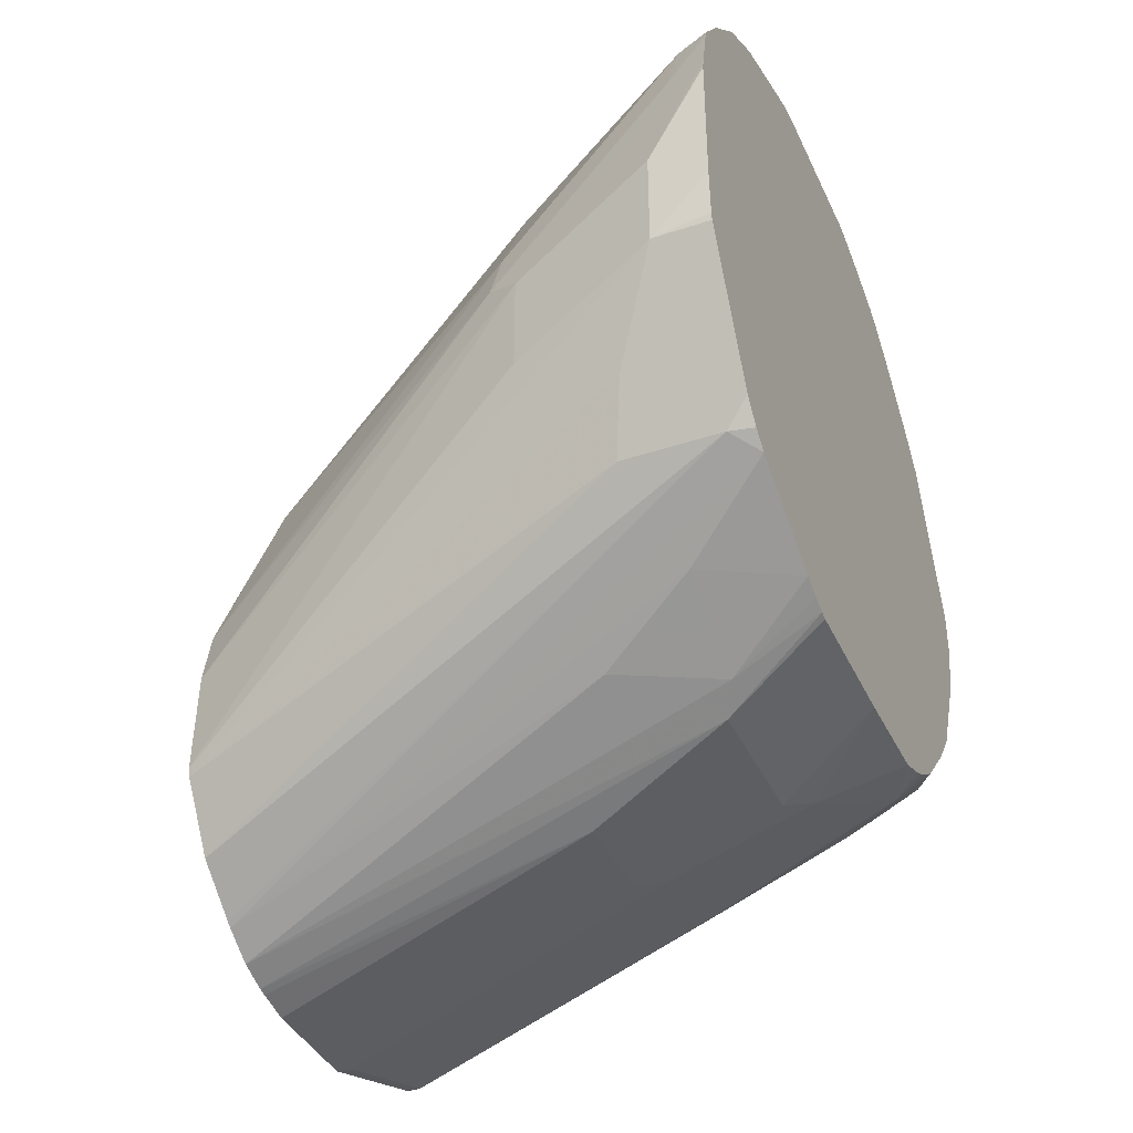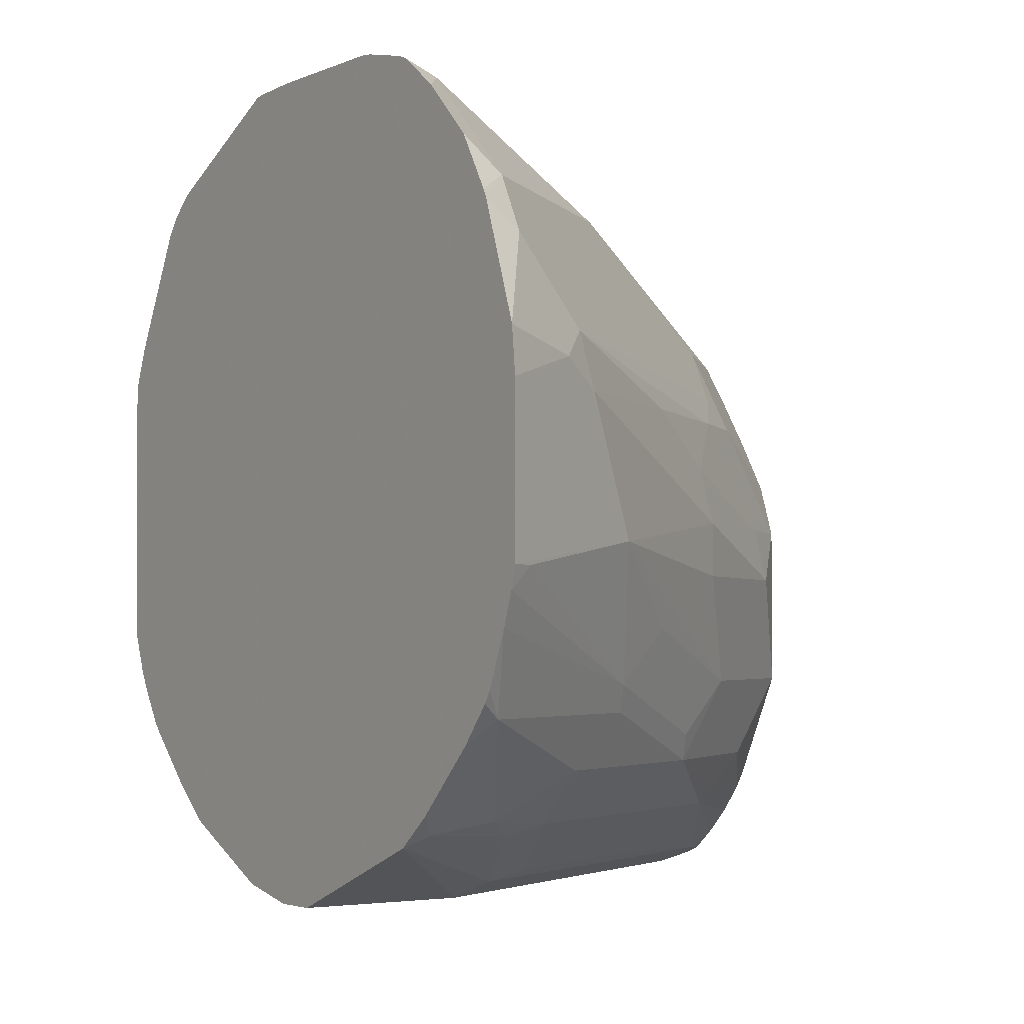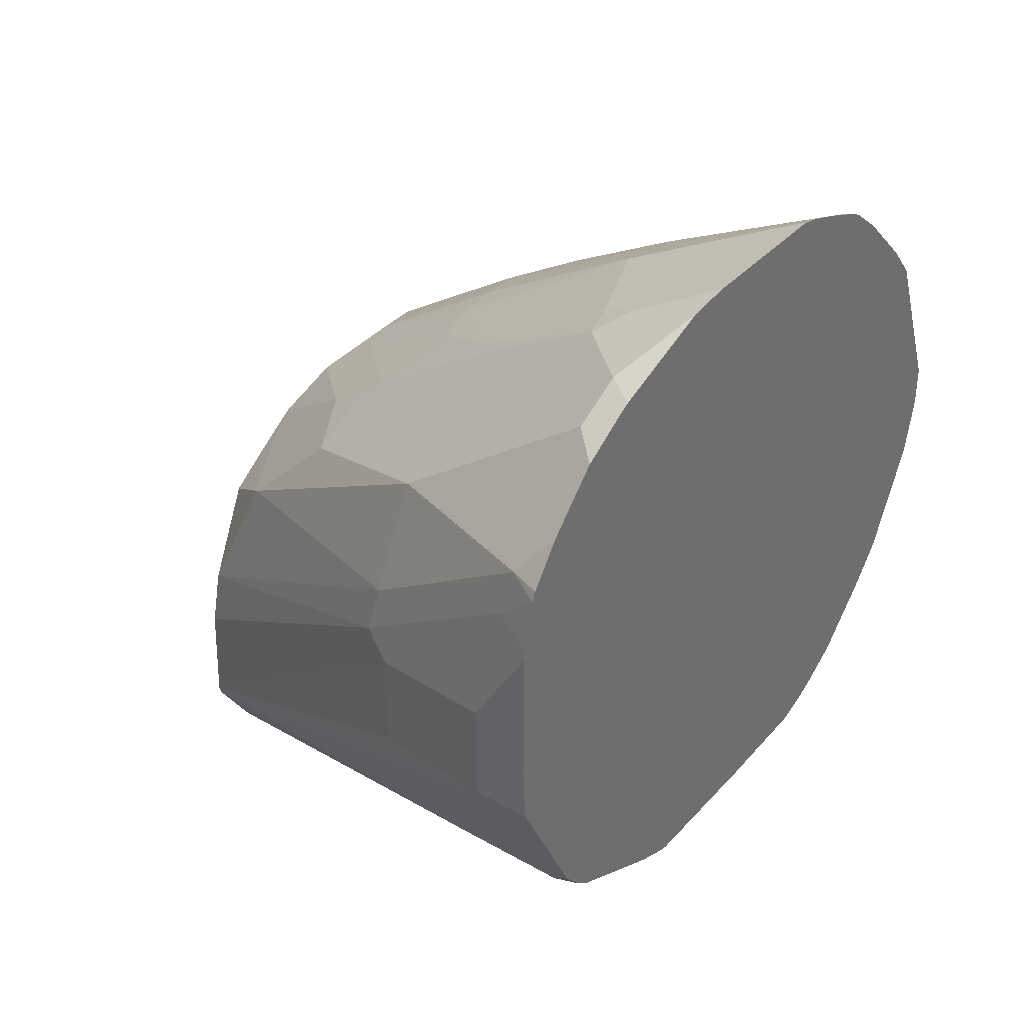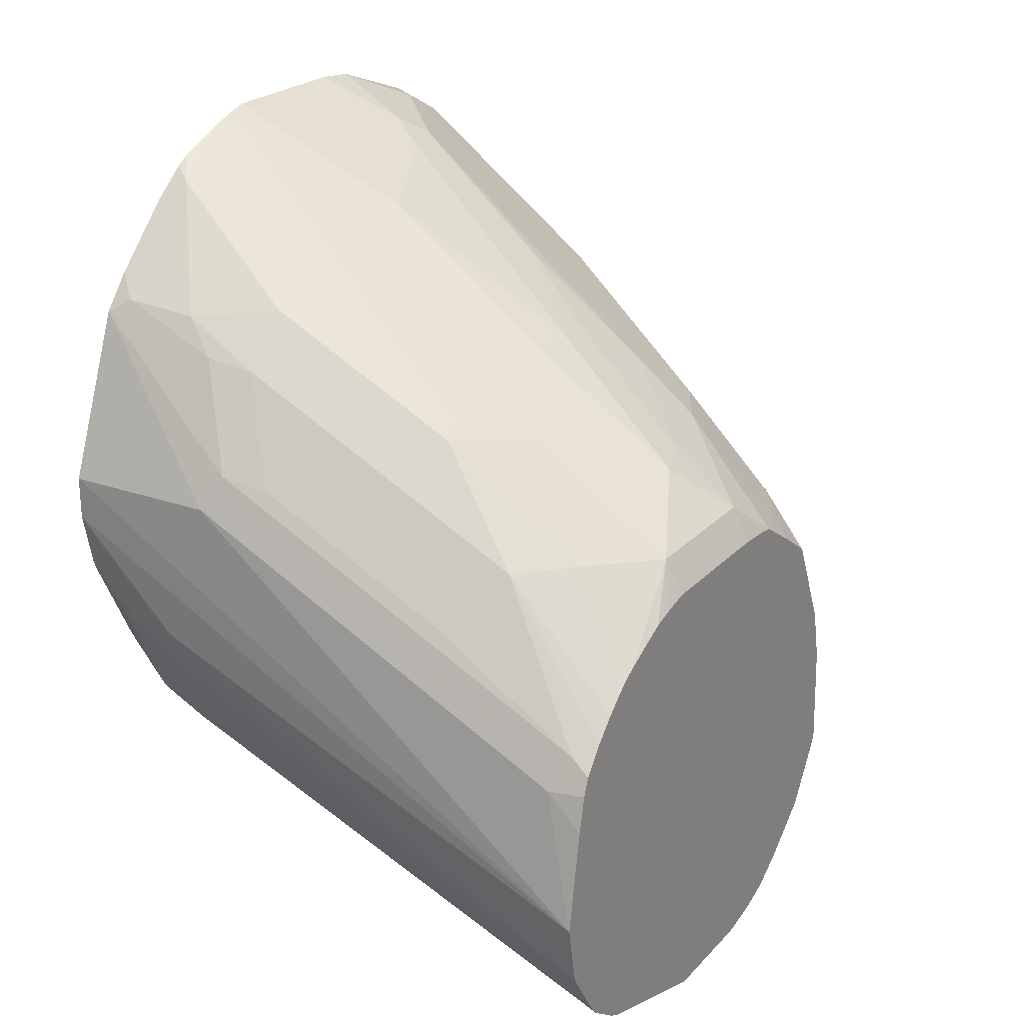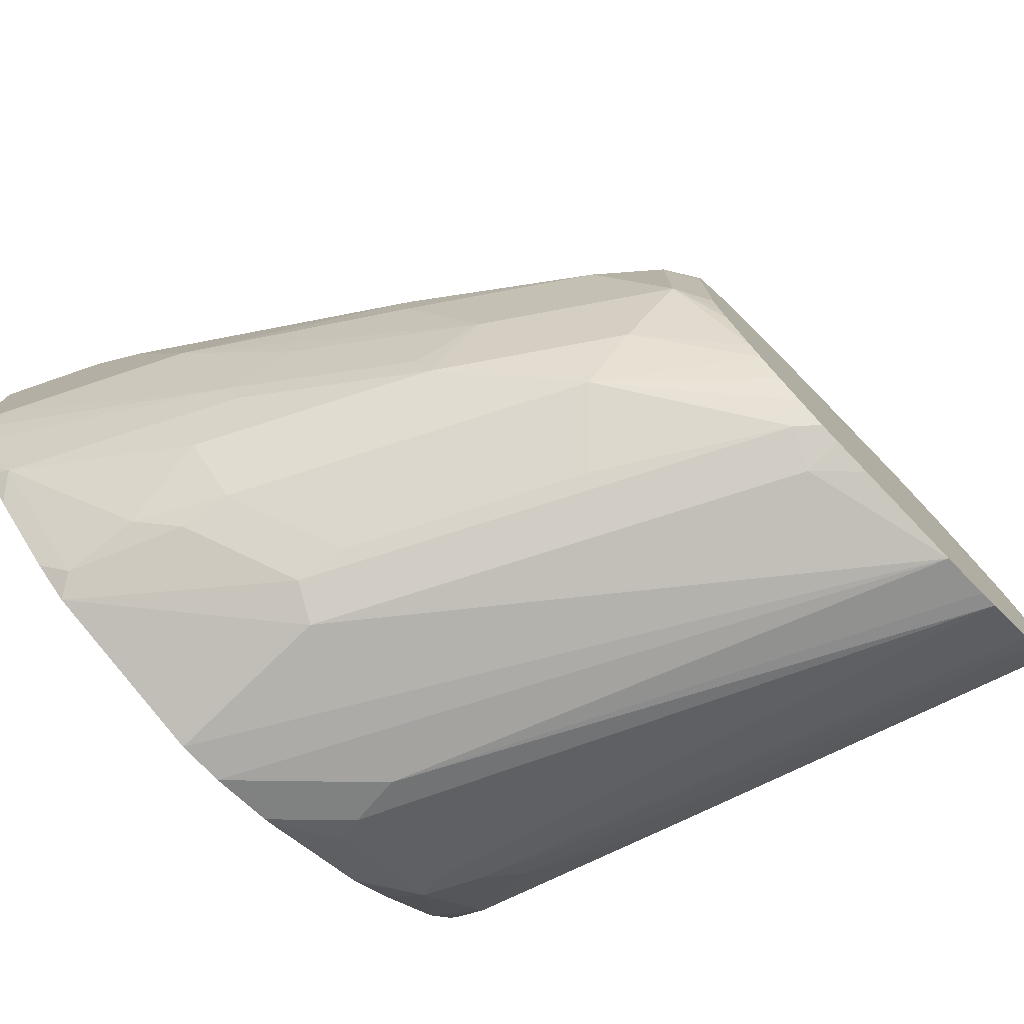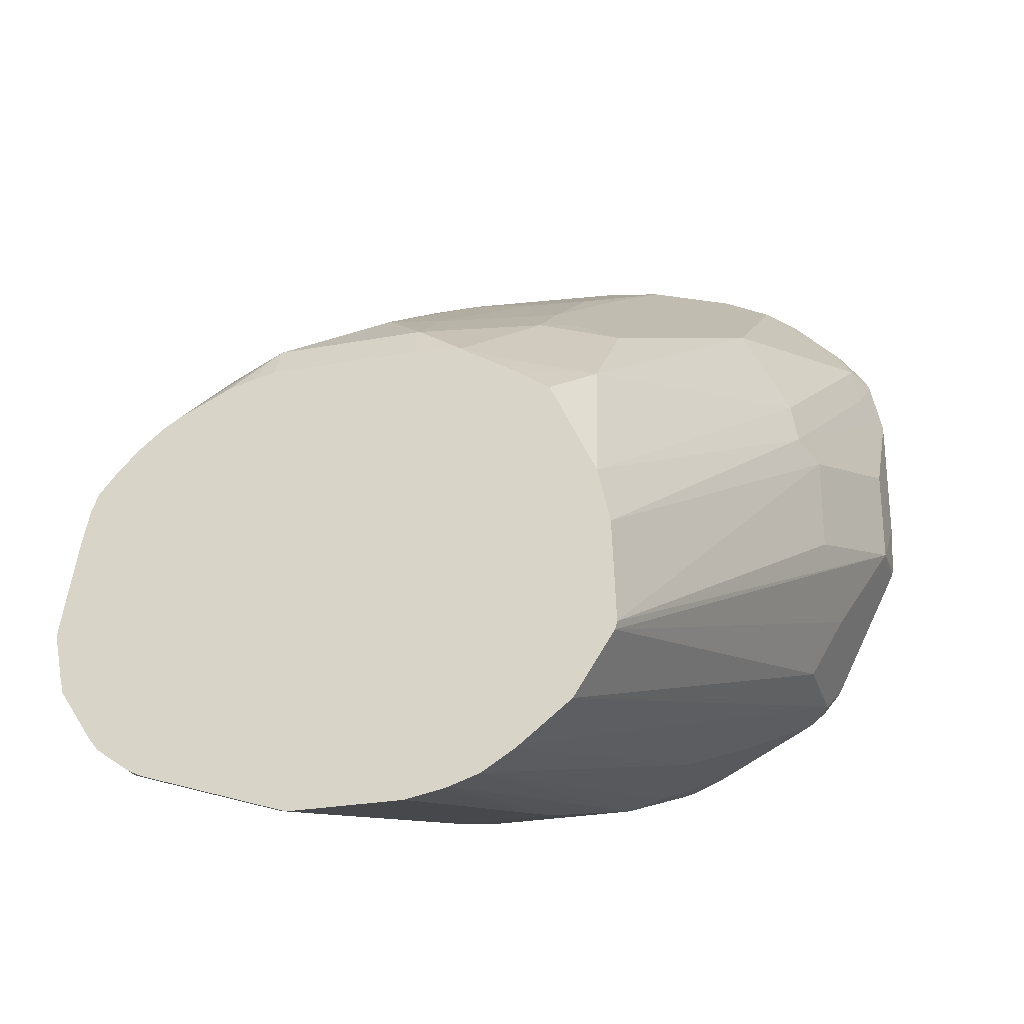
<metadata>
{"format":"obj","ext":"obj","renderer":"f3d","projection":"perspective","resolution":1024,"background":"white","views":[{"elev":-38.8,"azim":-157.2,"up":"+Z"},{"elev":-2.9,"azim":-34.5,"up":"+Y"},{"elev":37.1,"azim":-143.7,"up":"+Z"},{"elev":23.3,"azim":31.1,"up":"+Z"},{"elev":-77.8,"azim":44.2,"up":"+Y"},{"elev":-26.8,"azim":106.0,"up":"+Z"}]}
</metadata>
<code>
v 0.2995 -0.4213 -0.2844
v 0.3168 -0.4225 -0.3017
v 0.2995 -0.422 -0.2995
v 0.2995 -0.4213 -0.2425
v 0.2995 -0.4225 -0.3017
v 0.3168 -0.4225 -0.2716
v 0.3621 -0.4375 -0.3168
v 0.4783 -0.4816 -0.389
v 0.4783 -0.4823 -0.3915
v 0.3319 -0.4375 -0.3319
v 0.3269 -0.4426 -0.3419
v 0.3118 -0.4275 -0.3118
v 0.2995 -0.4219 -0.2394
v 0.2995 -0.4275 -0.3118
v 0.3722 -0.4426 -0.2816
v 0.3621 -0.4375 -0.2867
v 0.4783 -0.4828 -0.3576
v 0.4783 -0.4947 -0.4106
v 0.3369 -0.4476 -0.352
v 0.2995 -0.4426 -0.3419
v 0.3118 -0.4275 -0.2364
v 0.2995 -0.4251 -0.225
v 0.3093 -0.43 -0.2225
v 0.3696 -0.4451 -0.2678
v 0.4783 -0.4866 -0.3407
v 0.4783 -0.4855 -0.3457
v 0.4783 -0.5097 -0.4224
v 0.3068 -0.4476 -0.352
v 0.2995 -0.4439 -0.3447
v 0.3018 -0.4262 -0.2244
v 0.2995 -0.4262 -0.2221
v 0.3696 -0.4602 -0.2376
v 0.2995 -0.4353 -0.2101
v 0.3093 -0.4602 -0.1924
v 0.4149 -0.4752 -0.2678
v 0.4601 -0.4903 -0.298
v 0.4783 -0.5005 -0.311
v 0.4783 -0.5112 -0.4236
v 0.2995 -0.4549 -0.3557
v 0.2995 -0.4496 -0.3515
v 0.3093 -0.4752 -0.1848
v 0.43 -0.4903 -0.2678
v 0.2995 -0.4503 -0.195
v 0.2995 -0.4654 -0.1862
v 0.2995 -0.4677 -0.185
v 0.4727 -0.513 -0.2967
v 0.4783 -0.513 -0.3027
v 0.4783 -0.521 -0.4297
v 0.3571 -0.4878 -0.3872
v 0.3269 -0.4727 -0.3721
v 0.2995 -0.4871 -0.3723
v 0.2995 -0.5002 -0.1737
v 0.3018 -0.4979 -0.1754
v 0.3244 -0.5054 -0.1848
v 0.3319 -0.4979 -0.1905
v 0.43 -0.5054 -0.2603
v 0.4425 -0.513 -0.2666
v 0.4783 -0.5281 -0.2933
v 0.4783 -0.5301 -0.4327
v 0.3319 -0.513 -0.3922
v 0.3269 -0.5029 -0.3872
v 0.2995 -0.4933 -0.3749
v 0.2995 -0.513 -0.1724
v 0.3269 -0.513 -0.1861
v 0.3546 -0.5507 -0.1999
v 0.3369 -0.513 -0.1911
v 0.3822 -0.513 -0.2213
v 0.3696 -0.5054 -0.215
v 0.4224 -0.513 -0.2508
v 0.4727 -0.5431 -0.2816
v 0.4783 -0.5325 -0.2928
v 0.4783 -0.5328 -0.4333
v 0.3772 -0.5281 -0.4073
v 0.3319 -0.5582 -0.3922
v 0.2995 -0.5002 -0.3772
v 0.2995 -0.4979 -0.3766
v 0.2995 -0.5582 -0.1724
v 0.3269 -0.5431 -0.1861
v 0.3068 -0.5582 -0.176
v 0.364 -0.5884 -0.215
v 0.3822 -0.5733 -0.2213
v 0.4275 -0.5884 -0.2515
v 0.4124 -0.5582 -0.2364
v 0.4124 -0.5431 -0.2364
v 0.4073 -0.5281 -0.2358
v 0.4526 -0.5431 -0.2659
v 0.4727 -0.5884 -0.2816
v 0.4783 -0.5431 -0.292
v 0.4576 -0.5582 -0.2666
v 0.4783 -0.5431 -0.4353
v 0.3772 -0.5582 -0.4073
v 0.3244 -0.5657 -0.3885
v 0.2995 -0.5431 -0.3772
v 0.2995 -0.5645 -0.1739
v 0.3659 -0.5959 -0.2188
v 0.4092 -0.6035 -0.2452
v 0.2995 -0.5736 -0.1771
v 0.4111 -0.611 -0.249
v 0.4564 -0.611 -0.2791
v 0.4783 -0.6186 -0.303
v 0.4783 -0.6035 -0.2958
v 0.4783 -0.5964 -0.2938
v 0.4783 -0.5884 -0.292
v 0.4783 -0.5777 -0.4353
v 0.3696 -0.5657 -0.4036
v 0.4149 -0.611 -0.4036
v 0.3696 -0.611 -0.3885
v 0.3093 -0.5959 -0.3734
v 0.2995 -0.5756 -0.376
v 0.3357 -0.5959 -0.2037
v 0.3508 -0.611 -0.2188
v 0.2995 -0.5884 -0.1832
v 0.3055 -0.5959 -0.1886
v 0.4413 -0.6261 -0.2791
v 0.4783 -0.6239 -0.3062
v 0.4783 -0.623 -0.4202
v 0.4752 -0.6261 -0.4186
v 0.4752 -0.5808 -0.4337
v 0.4601 -0.611 -0.4186
v 0.3772 -0.6236 -0.3822
v 0.3319 -0.6186 -0.3677
v 0.3093 -0.6261 -0.3508
v 0.2995 -0.6012 -0.3632
v 0.2995 -0.5907 -0.3698
v 0.2995 -0.5861 -0.3721
v 0.3269 -0.6236 -0.2213
v 0.3508 -0.6261 -0.2339
v 0.2995 -0.5919 -0.1853
v 0.2995 -0.6023 -0.1938
v 0.2995 -0.6058 -0.1973
v 0.3055 -0.611 -0.2037
v 0.3659 -0.6412 -0.264
v 0.4262 -0.6412 -0.2942
v 0.4727 -0.6437 -0.3218
v 0.4783 -0.6381 -0.319
v 0.4783 -0.6348 -0.3157
v 0.4783 -0.6314 -0.3124
v 0.4783 -0.6271 -0.4181
v 0.4783 -0.6372 -0.4109
v 0.3244 -0.6261 -0.3583
v 0.2995 -0.6042 -0.3606
v 0.3168 -0.6299 -0.3489
v 0.3093 -0.6412 -0.3206
v 0.2995 -0.6297 -0.3327
v 0.2995 -0.6287 -0.3344
v 0.2995 -0.6193 -0.3455
v 0.3055 -0.6261 -0.2188
v 0.3369 -0.6286 -0.2314
v 0.2995 -0.6191 -0.2107
v 0.352 -0.6437 -0.2615
v 0.4677 -0.6487 -0.3319
v 0.4783 -0.6443 -0.3266
v 0.4783 -0.6402 -0.4072
v 0.4783 -0.6503 -0.3915
v 0.3168 -0.6449 -0.3187
v 0.2995 -0.6304 -0.3312
v 0.3018 -0.6449 -0.3036
v 0.2995 -0.6438 -0.3042
v 0.2995 -0.6261 -0.2188
v 0.2995 -0.6294 -0.2228
v 0.2995 -0.6208 -0.2124
v 0.347 -0.6487 -0.2716
v 0.4783 -0.654 -0.3727
v 0.4783 -0.6487 -0.3425
v 0.4783 -0.6464 -0.3319
v 0.4783 -0.6514 -0.3865
v 0.3319 -0.6487 -0.3168
v 0.3168 -0.6487 -0.3017
v 0.3018 -0.6487 -0.2867
v 0.2995 -0.6482 -0.2869
v 0.2995 -0.6449 -0.3014
v 0.2995 -0.6487 -0.2716
v 0.2995 -0.6487 -0.2844
f 80 94 97
f 92 105 119
f 91 104 105
f 91 105 92
f 87 102 103
f 87 101 102
f 87 100 101
f 87 99 100
f 84 86 85
f 84 89 86
f 82 96 98
f 82 89 83
f 80 96 81
f 82 98 99
f 81 96 82
f 80 97 95
f 92 119 106
f 83 89 84
f 82 87 89
f 97 113 110
f 92 107 108
f 106 117 107
f 106 119 117
f 80 95 96
f 105 118 119
f 104 118 105
f 104 117 118
f 104 116 117
f 99 115 100
f 92 106 107
f 99 114 115
f 98 114 99
f 97 112 113
f 95 98 96
f 95 111 98
f 95 110 111
f 95 97 110
f 92 109 93
f 92 108 109
f 98 111 114
f 79 94 80
f 65 79 80
f 74 91 92
f 63 78 64
f 63 77 78
f 61 76 62
f 60 76 61
f 60 75 76
f 60 93 75
f 60 74 93
f 60 91 74
f 60 73 91
f 59 73 60
f 59 72 73
f 58 70 71
f 57 70 58
f 57 86 70
f 57 69 86
f 107 117 120
f 56 68 69
f 64 78 65
f 65 78 77
f 65 77 79
f 65 80 81
f 74 92 93
f 73 104 91
f 73 90 104
f 72 90 73
f 70 89 87
f 70 86 89
f 70 88 71
f 70 103 88
f 77 94 79
f 70 87 103
f 67 69 68
f 67 85 69
f 67 84 85
f 66 84 67
f 65 84 66
f 65 83 84
f 65 82 83
f 65 81 82
f 69 85 86
f 107 120 121
f 134 152 135
f 108 121 122
f 148 160 150
f 147 161 159
f 147 149 161
f 147 160 148
f 147 159 160
f 143 158 156
f 143 157 158
f 143 155 157
f 143 156 144
f 142 154 155
f 140 154 142
f 140 153 154
f 139 153 140
f 134 162 151
f 134 150 162
f 134 151 152
f 132 134 133
f 150 160 162
f 151 163 164
f 151 164 165
f 151 165 152
f 56 69 57
f 169 173 170
f 163 168 167
f 163 169 168
f 163 173 169
f 163 172 173
f 163 167 166
f 162 172 163
f 132 150 134
f 160 172 162
f 157 171 158
f 157 170 171
f 157 169 170
f 157 168 169
f 155 167 157
f 154 167 155
f 154 166 167
f 151 162 163
f 157 167 168
f 107 121 108
f 130 147 131
f 127 150 132
f 114 134 135
f 114 133 134
f 114 132 133
f 114 127 132
f 113 131 126
f 113 130 131
f 113 129 130
f 113 128 129
f 112 128 113
f 111 127 114
f 111 126 127
f 111 113 126
f 110 113 111
f 108 125 109
f 108 124 125
f 108 123 124
f 108 122 123
f 114 135 136
f 114 136 137
f 114 137 115
f 116 138 117
f 127 148 150
f 126 131 147
f 126 148 127
f 126 147 148
f 122 146 141
f 122 145 146
f 122 144 145
f 122 143 144
f 130 149 147
f 122 155 143
f 122 140 142
f 122 141 123
f 121 140 122
f 120 140 121
f 120 139 140
f 117 139 120
f 117 138 139
f 117 119 118
f 122 142 155
f 55 68 56
f 82 99 87
f 55 66 67
f 4 13 6
f 2 14 5
f 2 12 14
f 2 11 12
f 2 19 11
f 2 10 19
f 2 9 10
f 2 8 9
f 2 7 8
f 2 16 7
f 2 6 16
f 2 5 3
f 1 6 2
f 1 13 4
f 1 22 13
f 1 31 22
f 1 33 31
f 6 15 16
f 6 13 15
f 7 16 8
f 8 16 17
f 8 165 164
f 8 152 165
f 8 135 152
f 8 136 135
f 8 137 136
f 8 115 137
f 8 100 115
f 8 101 100
f 1 43 33
f 8 102 101
f 8 88 103
f 8 71 88
f 8 58 71
f 8 47 58
f 8 37 47
f 8 25 37
f 8 26 25
f 8 17 26
f 8 103 102
f 1 44 43
f 1 45 44
f 1 52 45
f 1 123 141
f 1 124 123
f 1 125 124
f 1 109 125
f 1 93 109
f 1 75 93
f 1 76 75
f 1 62 76
f 1 141 146
f 1 51 62
f 1 40 39
f 1 29 40
f 1 20 29
f 1 14 20
f 1 5 14
f 1 3 5
f 1 2 3
f 55 67 68
f 1 39 51
f 8 164 163
f 1 146 145
f 1 144 156
f 1 63 52
f 1 77 63
f 1 94 77
f 1 97 94
f 1 112 97
f 1 128 112
f 1 129 128
f 1 130 129
f 1 145 144
f 1 149 130
f 1 159 161
f 1 160 159
f 1 172 160
f 1 173 172
f 1 170 173
f 1 171 170
f 1 158 171
f 1 156 158
f 1 161 149
f 8 163 166
f 1 4 6
f 8 154 153
f 39 50 51
f 38 50 39
f 38 49 50
f 38 48 49
f 36 47 37
f 36 46 47
f 36 42 46
f 35 42 36
f 41 45 52
f 34 45 41
f 34 43 44
f 32 42 35
f 32 41 42
f 32 34 41
f 28 38 39
f 28 40 29
f 28 39 40
f 27 38 28
f 34 44 45
f 25 36 37
f 41 52 53
f 41 54 55
f 54 63 64
f 54 66 55
f 54 65 66
f 54 64 65
f 8 166 154
f 52 63 54
f 51 61 62
f 50 61 51
f 41 53 54
f 49 61 50
f 48 60 61
f 48 59 60
f 46 57 58
f 46 58 47
f 42 57 46
f 42 56 57
f 41 56 42
f 41 55 56
f 48 61 49
f 24 32 35
f 52 54 53
f 24 35 36
f 11 14 12
f 11 20 14
f 11 28 20
f 11 19 28
f 9 19 10
f 9 18 19
f 8 18 9
f 8 27 18
f 13 21 15
f 8 38 27
f 8 59 48
f 8 72 59
f 8 90 72
f 8 104 90
f 8 116 104
f 8 139 138
f 8 153 139
f 24 36 25
f 8 48 38
f 13 22 21
f 8 138 116
f 15 23 24
f 23 43 34
f 15 21 23
f 23 34 32
f 23 31 33
f 23 30 31
f 23 32 24
f 22 31 30
f 21 30 23
f 23 33 43
f 20 28 29
f 18 28 19
f 18 27 28
f 15 17 16
f 15 26 17
f 15 24 25
f 15 25 26
f 21 22 30

</code>
